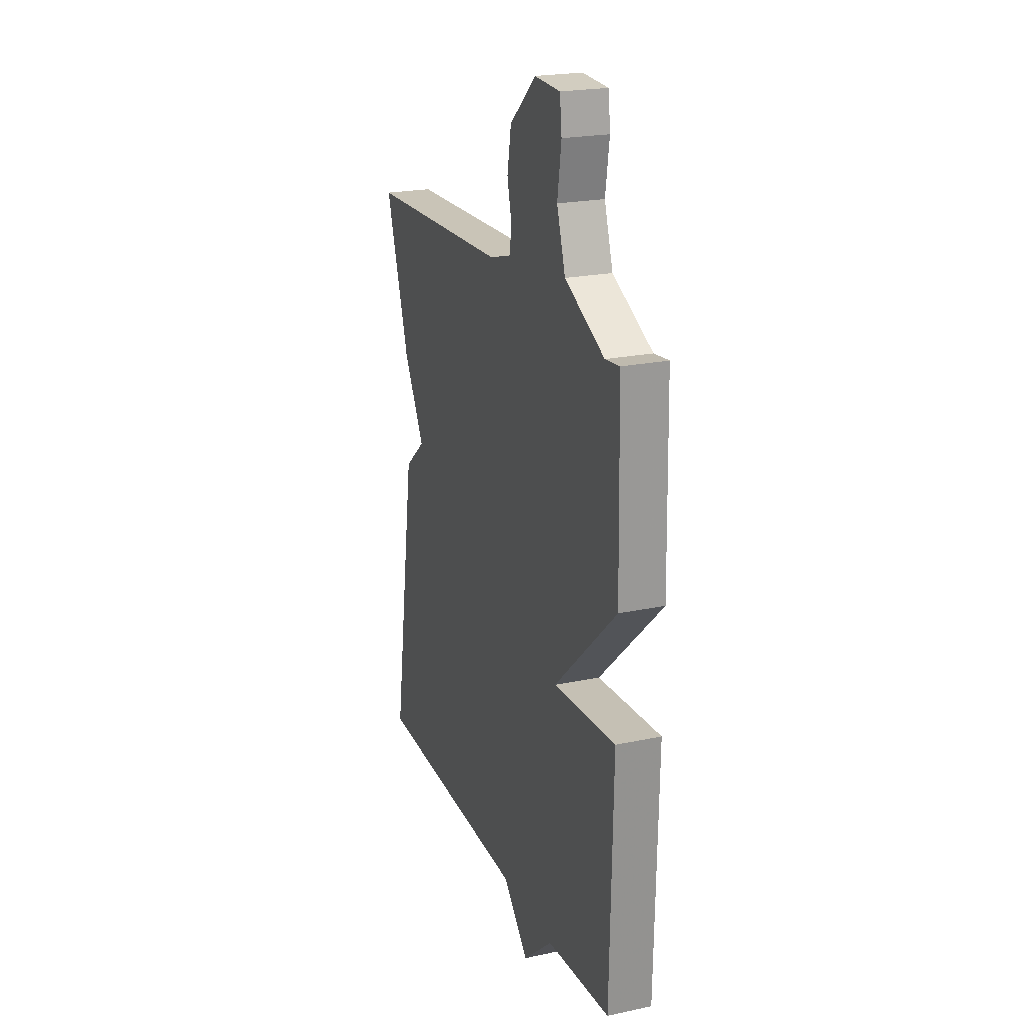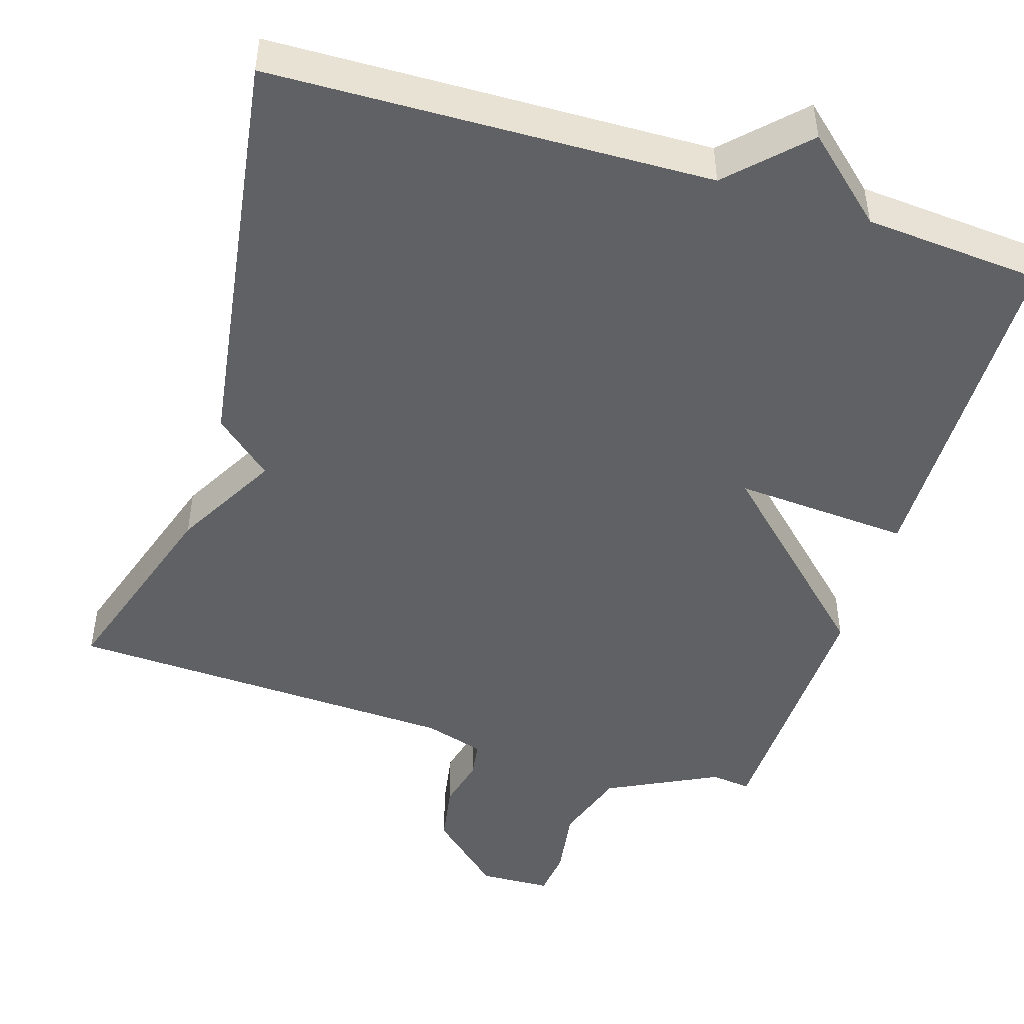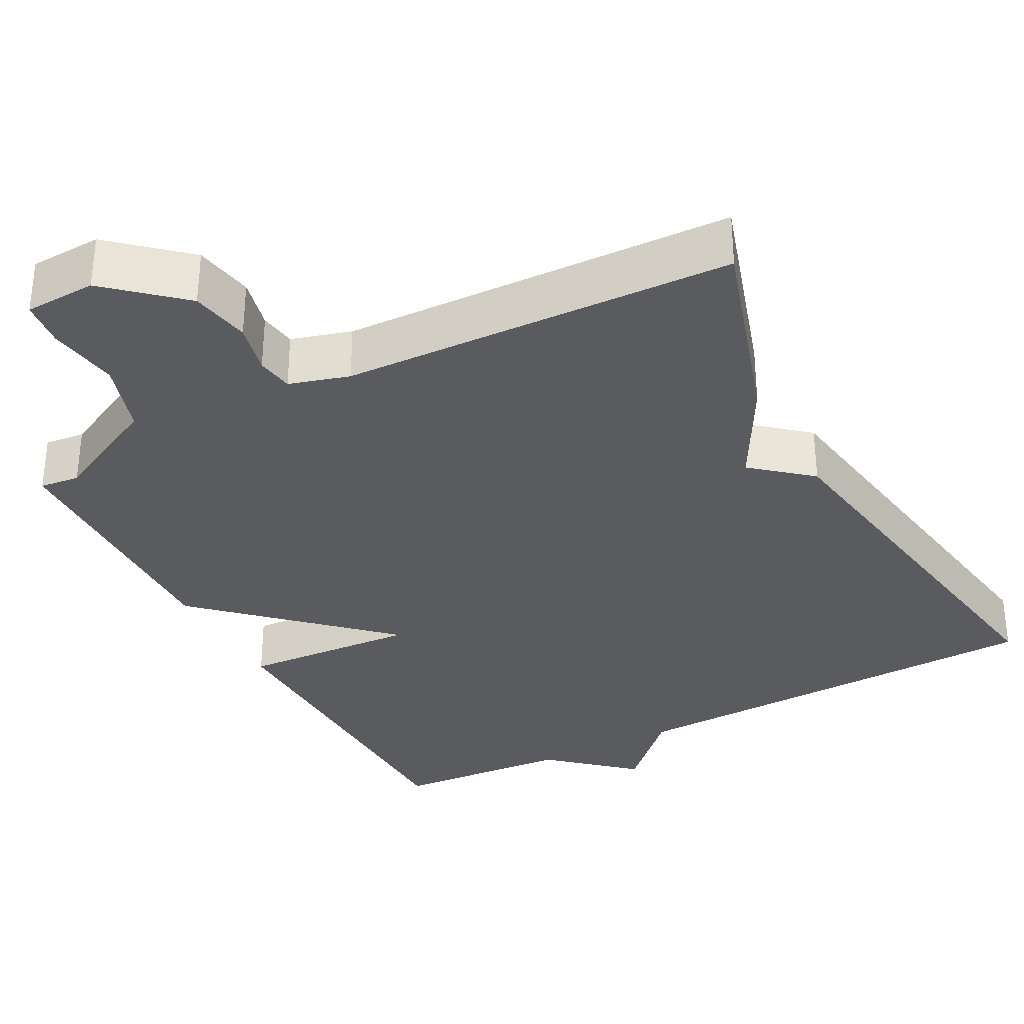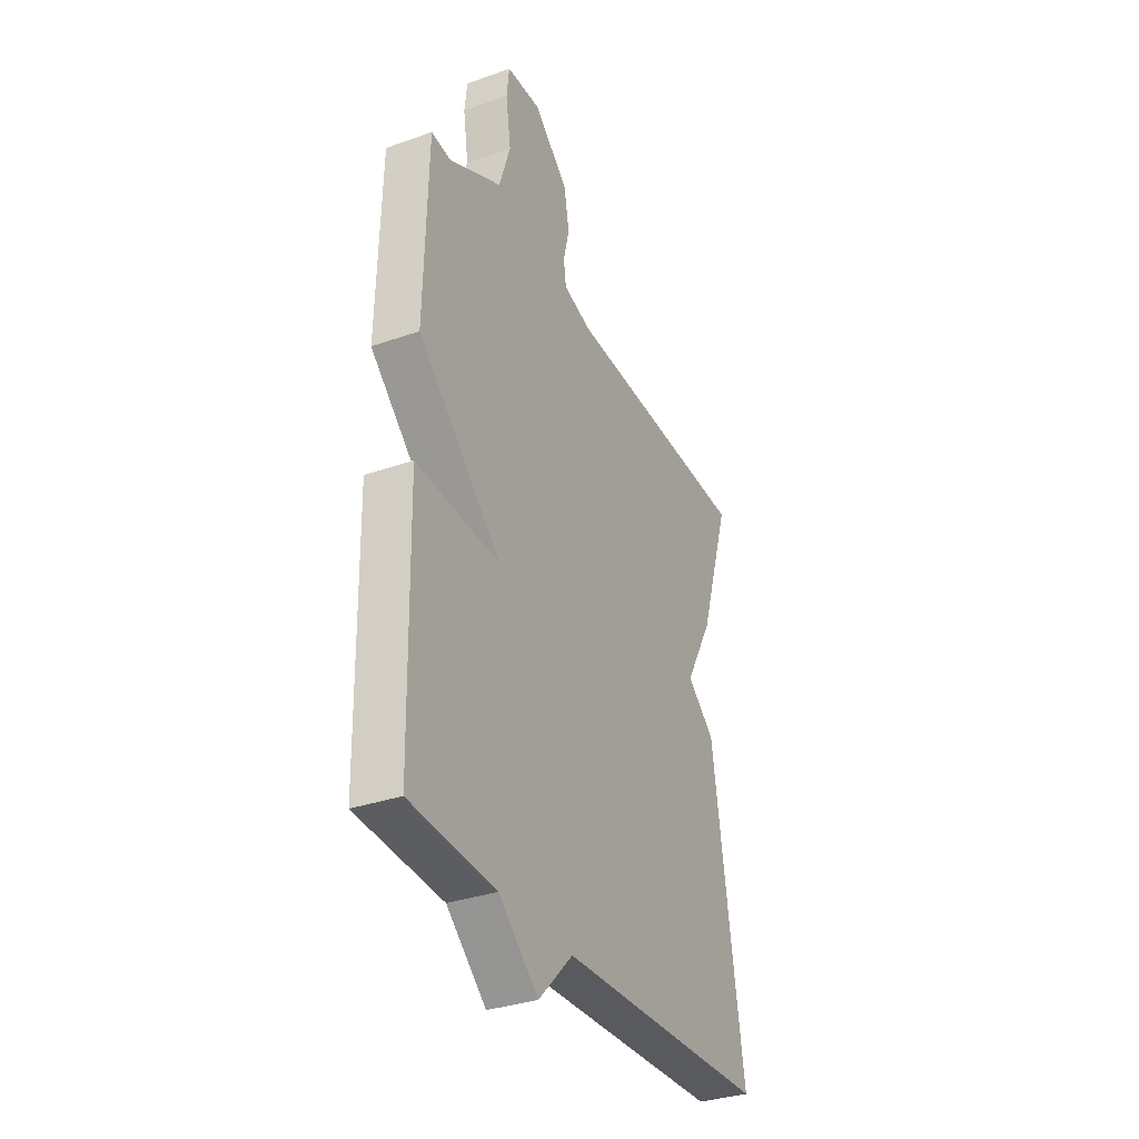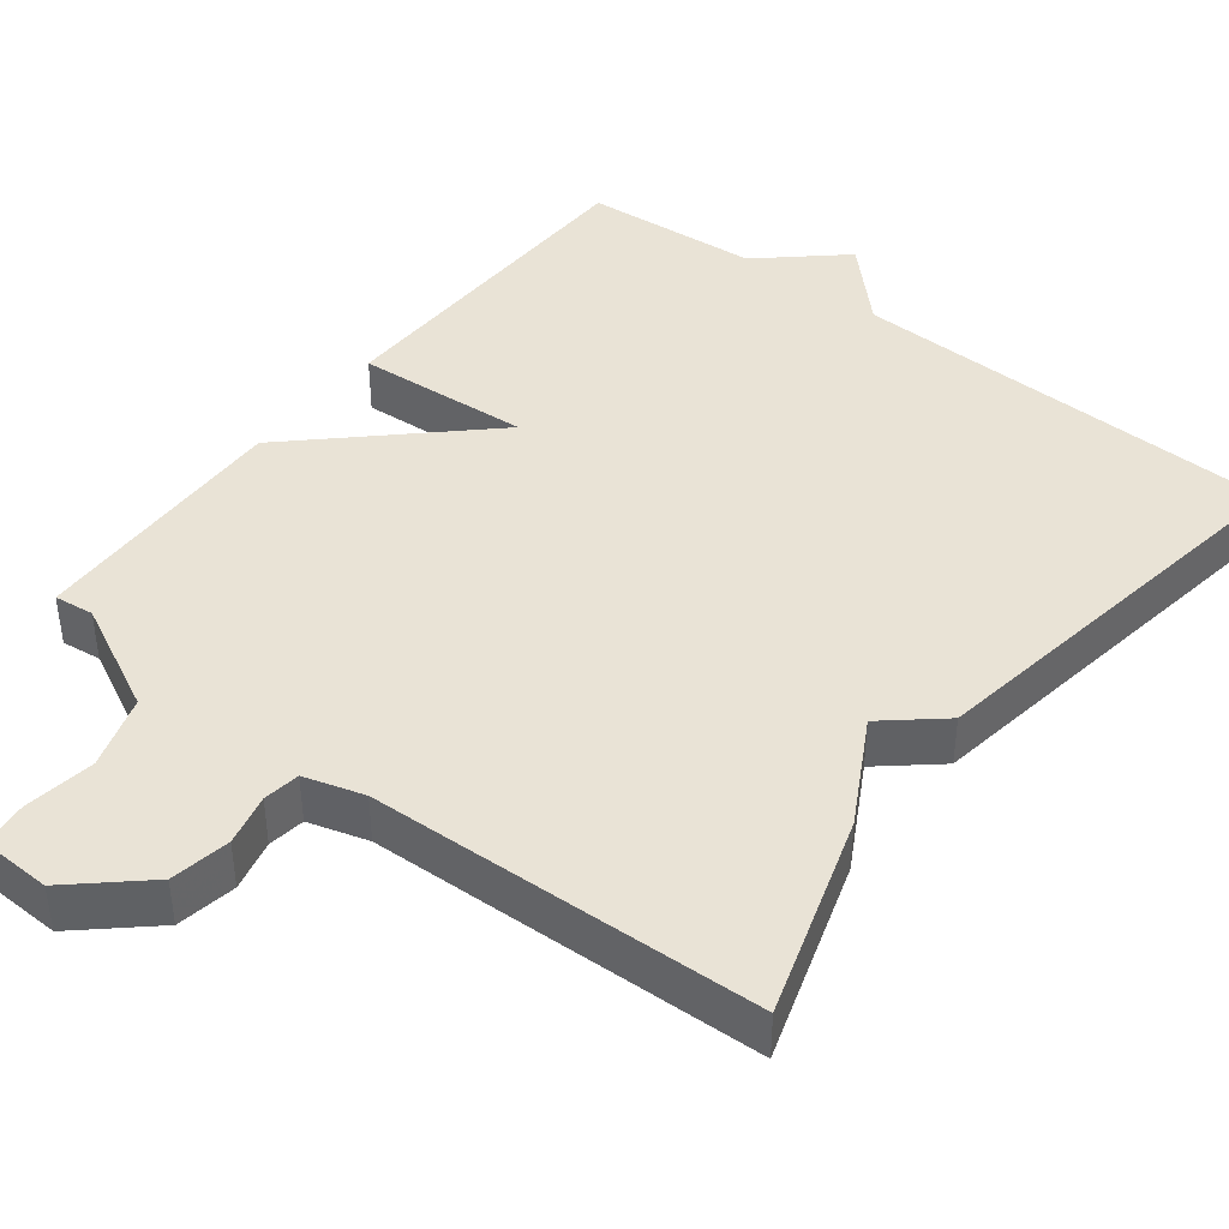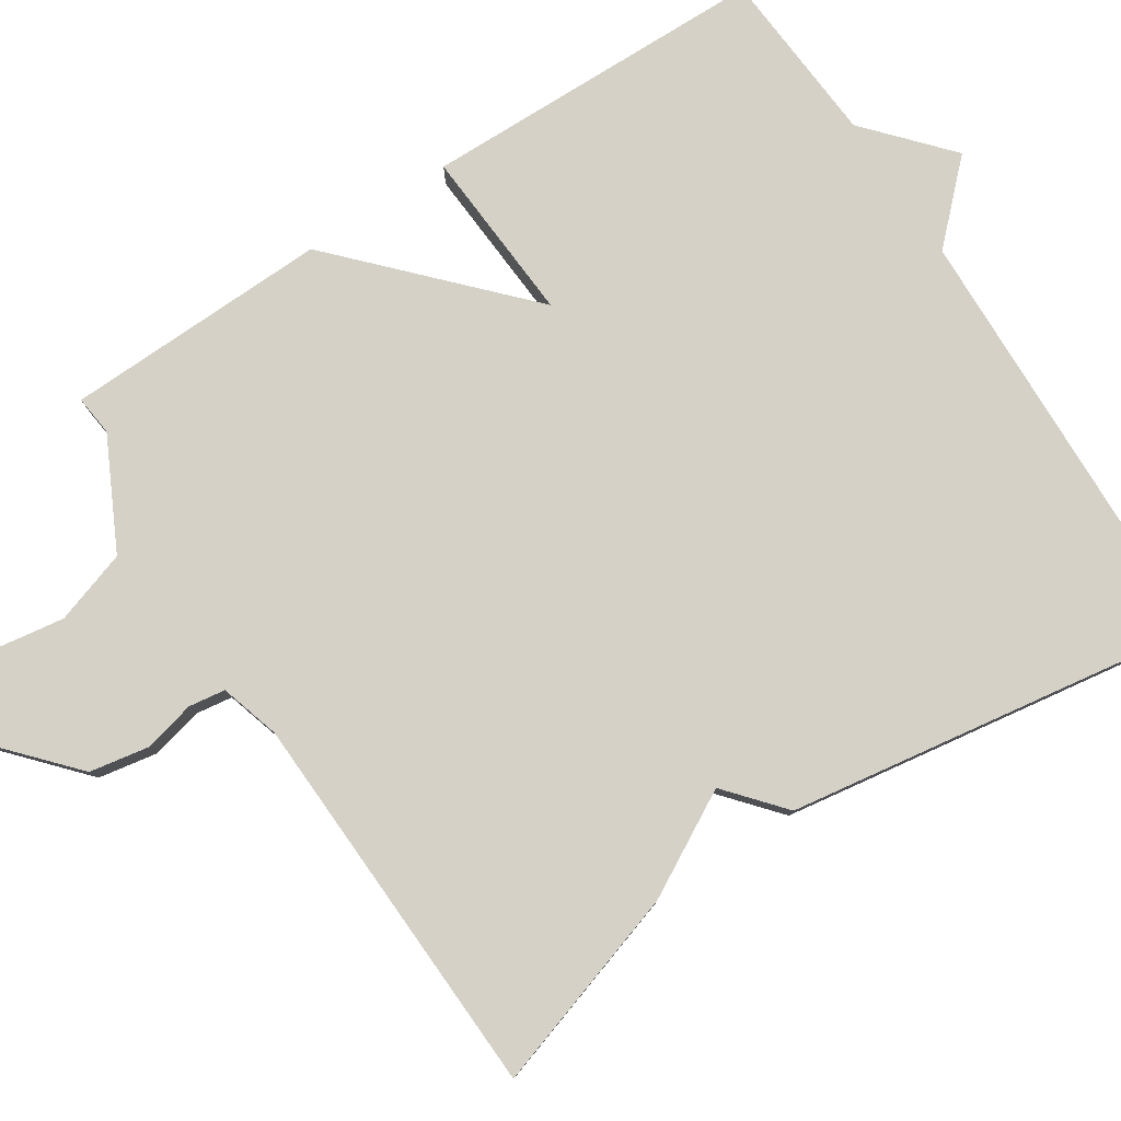
<metadata>
{"format":"obj","ext":"obj","renderer":"f3d","projection":"perspective","resolution":1024,"background":"white","views":[{"elev":22.1,"azim":-110.4,"up":"+Z"},{"elev":-47.8,"azim":162.5,"up":"+Y"},{"elev":-33.0,"azim":28.0,"up":"+Y"},{"elev":-33.3,"azim":-64.2,"up":"+Z"},{"elev":42.1,"azim":37.8,"up":"+Y"},{"elev":79.7,"azim":56.9,"up":"+Y"}]}
</metadata>
<code>
v 0.5 0.07 -0.5
v -0.069 0.07 -0.517
v -0.162 0.07 -0.612
v -0.269 0.07 -0.517
v -0.5 0.07 -0.5
v -0.509 0.07 -0.047
v -0.281 0.07 -0.062
v -0.509 0.07 0.153
v -0.5 0.07 0.5
v -0.448 0.07 0.494
v -0.305 0.07 0.566
v -0.274 0.07 0.662
v -0.288 0.07 0.754
v -0.281 0.07 0.815
v -0.188 0.07 0.819
v -0.094 0.07 0.735
v -0.08 0.07 0.657
v -0.096 0.07 0.59
v -0.089 0.07 0.542
v -0.011 0.07 0.519
v 0.5 0.07 0.5
v 0.417 0.07 0.238
v 0.342 0.07 0.102
v 0.417 0.07 0.038
v 0.5 0 -0.5
v -0.069 0 -0.517
v -0.162 0 -0.612
v -0.269 0 -0.517
v -0.5 0 -0.5
v -0.509 0 -0.047
v -0.281 0 -0.062
v -0.509 0 0.153
v -0.5 0 0.5
v -0.448 0 0.494
v -0.305 0 0.566
v -0.274 0 0.662
v -0.288 0 0.754
v -0.281 0 0.815
v -0.188 0 0.819
v -0.094 0 0.735
v -0.08 0 0.657
v -0.096 0 0.59
v -0.089 0 0.542
v -0.011 0 0.519
v 0.5 0 0.5
v 0.417 0 0.238
v 0.342 0 0.102
v 0.417 0 0.038
f 23 24 1 2
f 2 3 4
f 23 2 4
f 22 23 4
f 21 22 4
f 20 21 4
f 19 20 4
f 18 19 4
f 16 17 18
f 15 16 18
f 14 15 18
f 13 14 18
f 12 13 18
f 11 12 18
f 10 11 18
f 7 8 9 10
f 7 10 18
f 4 5 6 7
f 4 7 18
f 26 25 48 47
f 28 27 26
f 28 26 47
f 28 47 46
f 28 46 45
f 28 45 44
f 28 44 43
f 28 43 42
f 42 41 40
f 42 40 39
f 42 39 38
f 42 38 37
f 42 37 36
f 42 36 35
f 42 35 34
f 34 33 32 31
f 42 34 31
f 31 30 29 28
f 42 31 28
f 1 25 26 2
f 2 26 27 3
f 3 27 28 4
f 4 28 29 5
f 5 29 30 6
f 6 30 31 7
f 7 31 32 8
f 8 32 33 9
f 9 33 34 10
f 10 34 35 11
f 11 35 36 12
f 12 36 37 13
f 13 37 38 14
f 14 38 39 15
f 15 39 40 16
f 16 40 41 17
f 17 41 42 18
f 18 42 43 19
f 19 43 44 20
f 20 44 45 21
f 21 45 46 22
f 22 46 47 23
f 23 47 48 24
f 24 48 25 1

</code>
